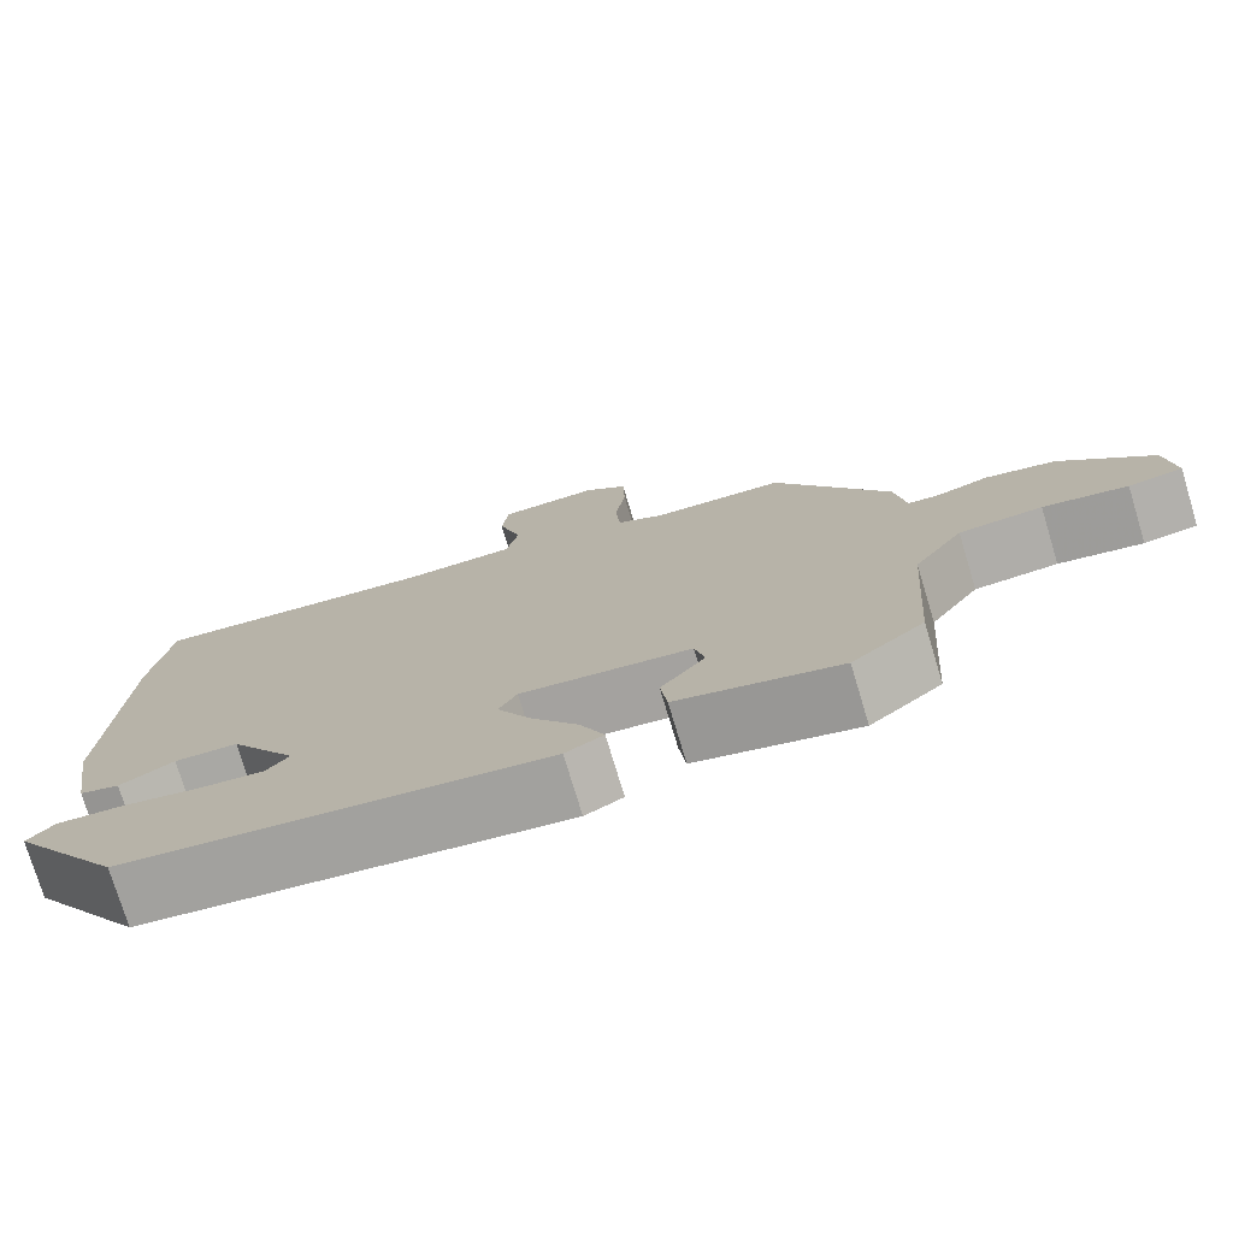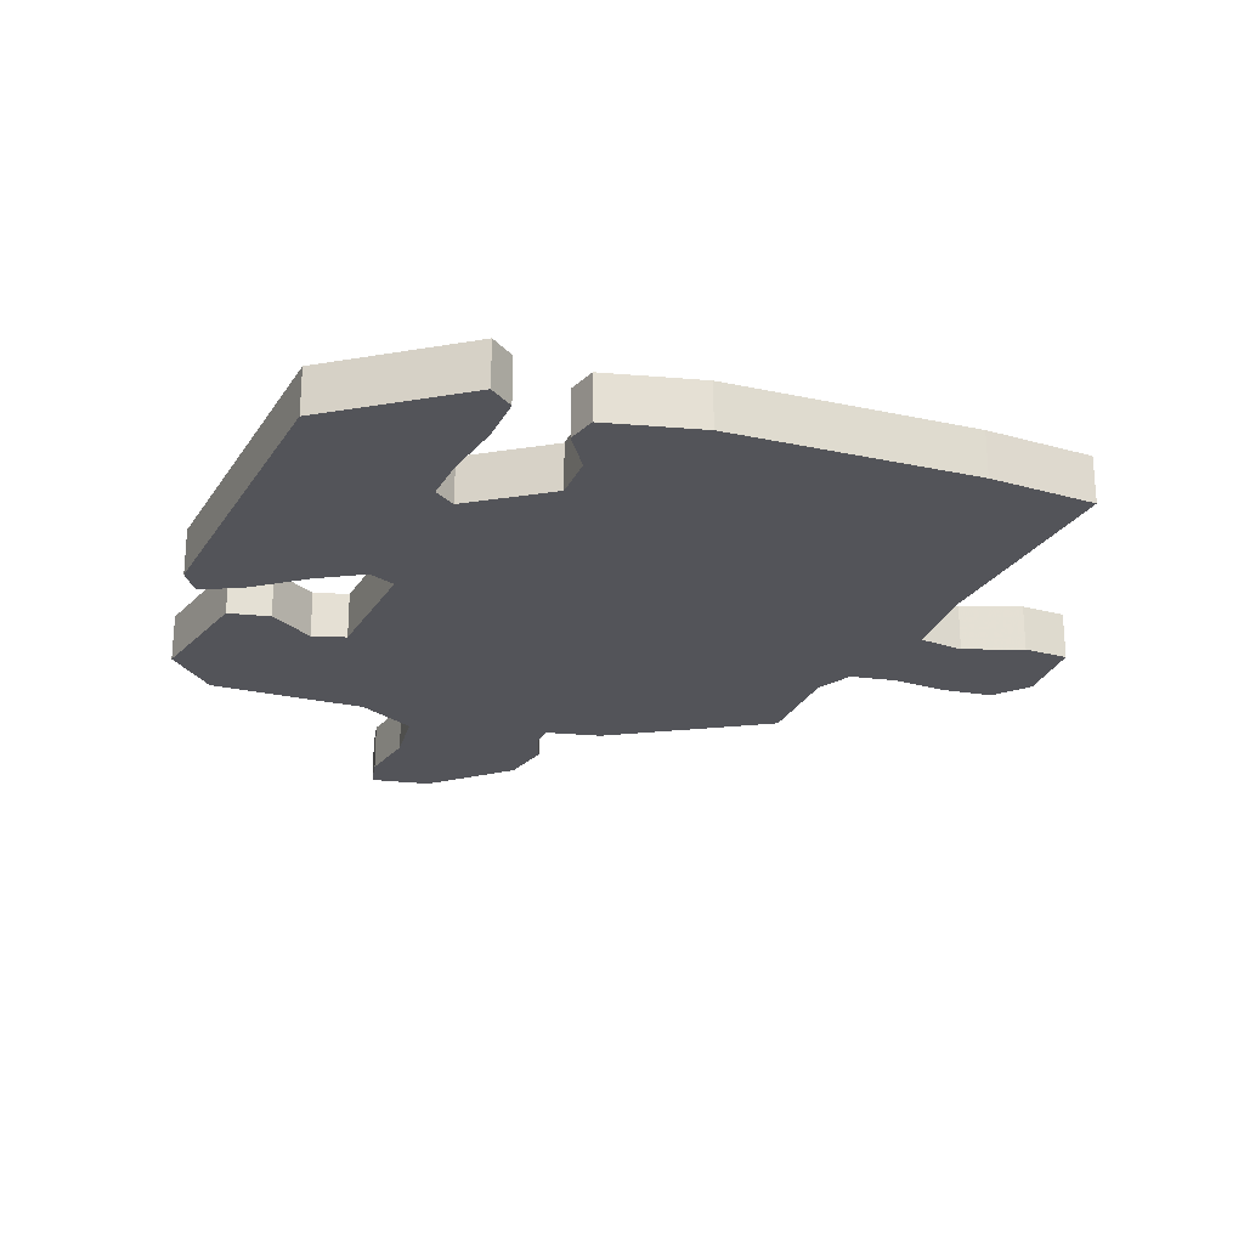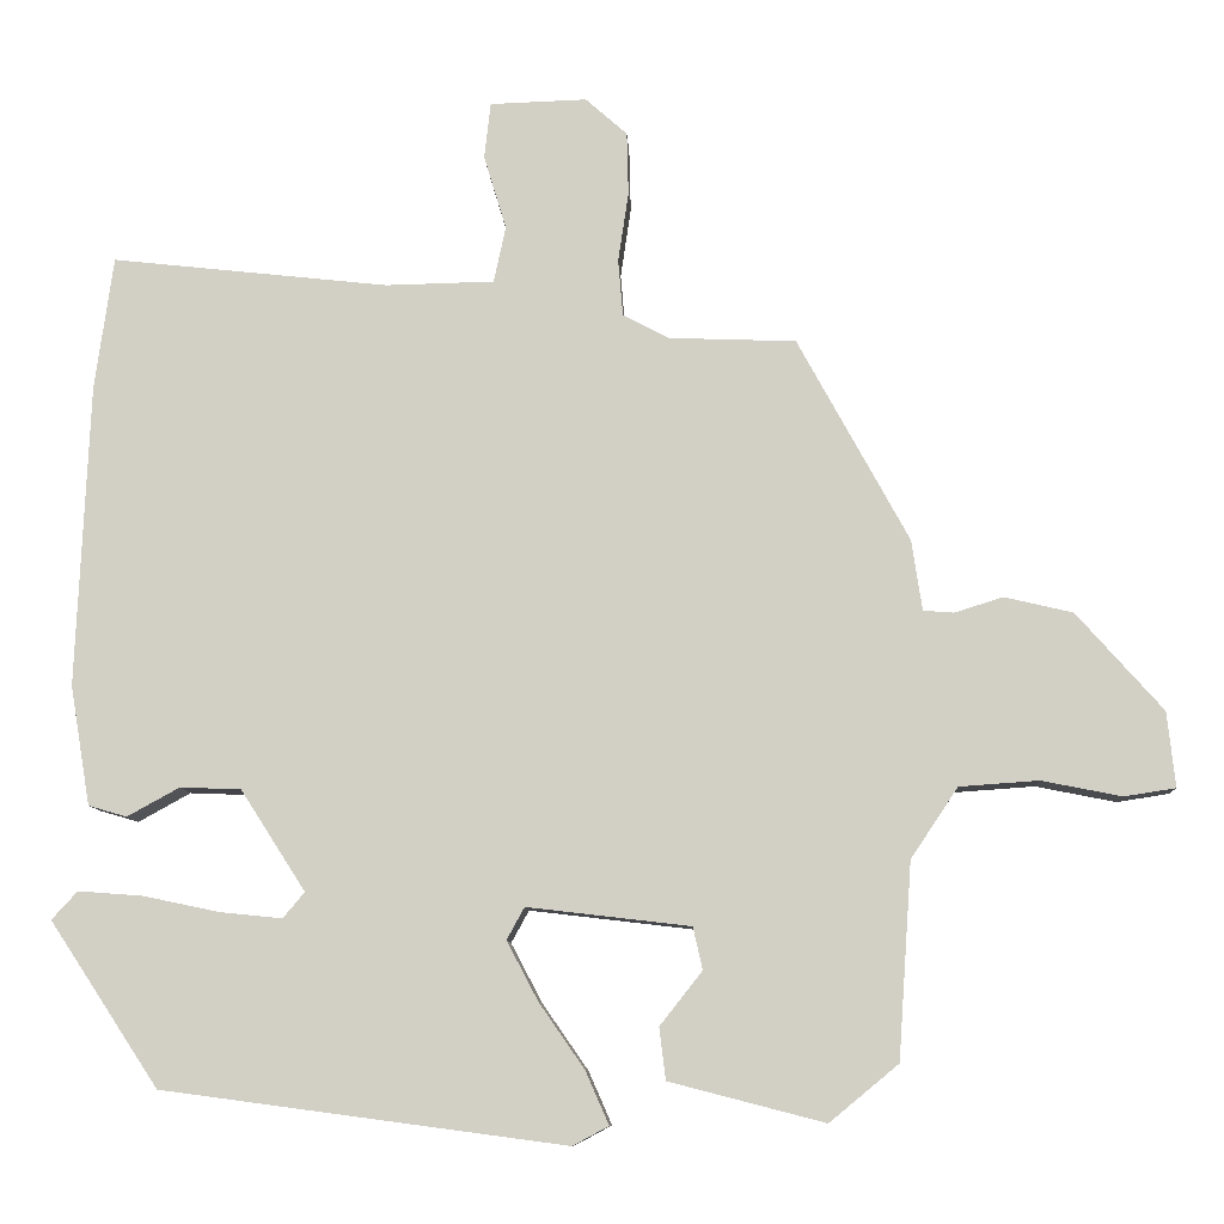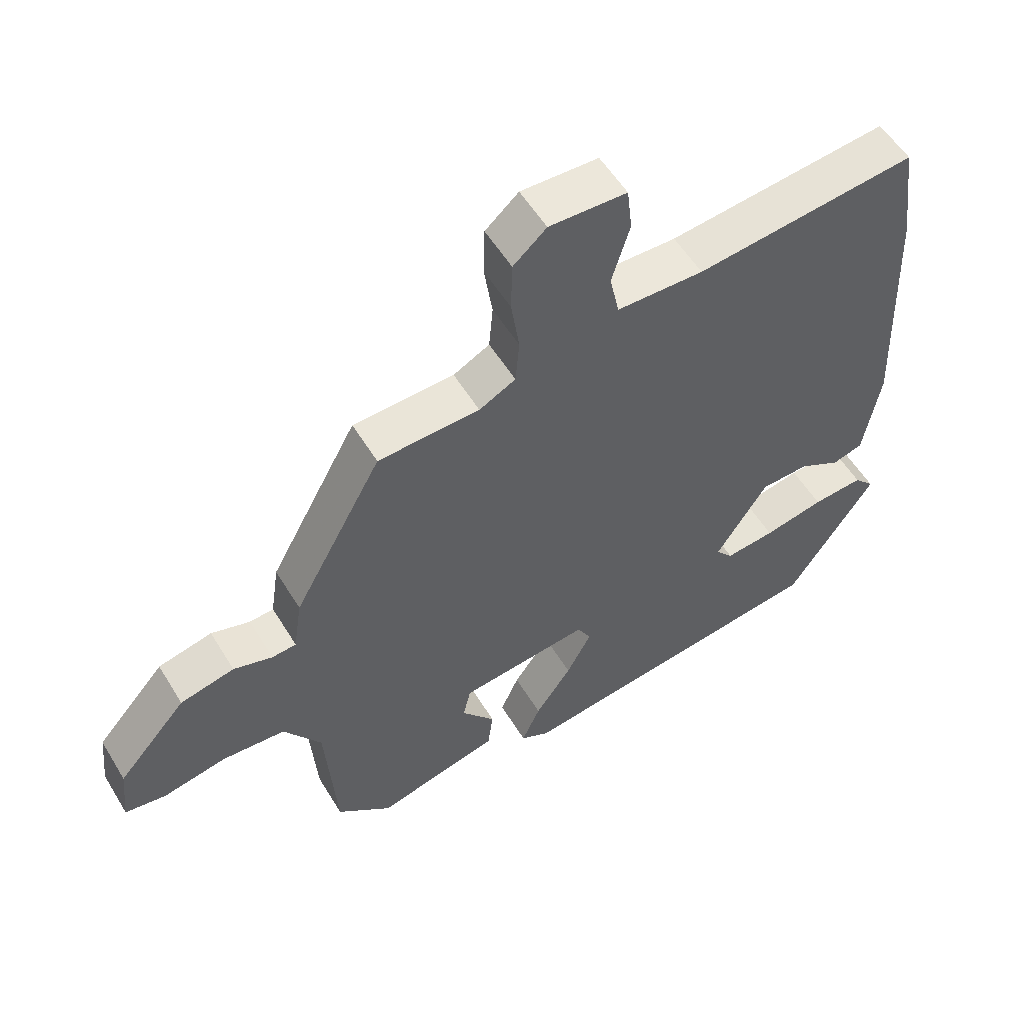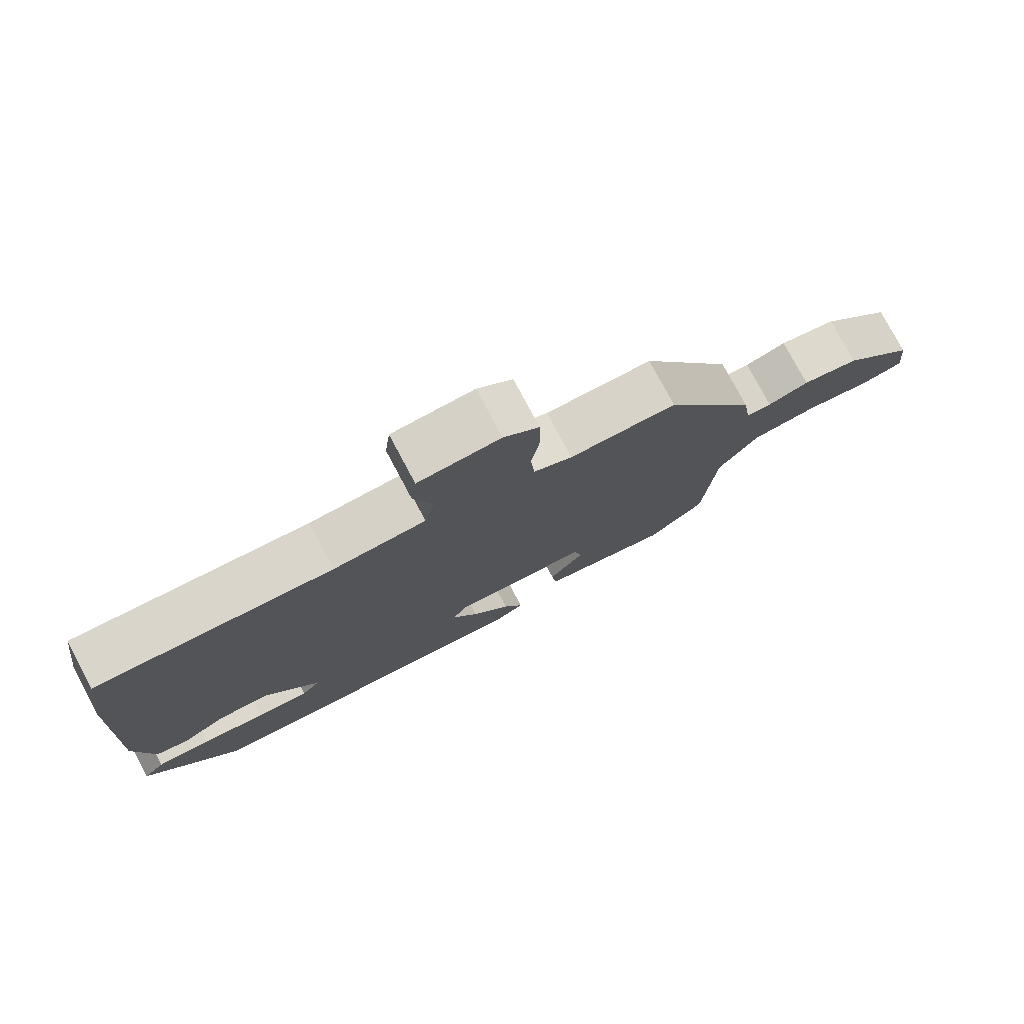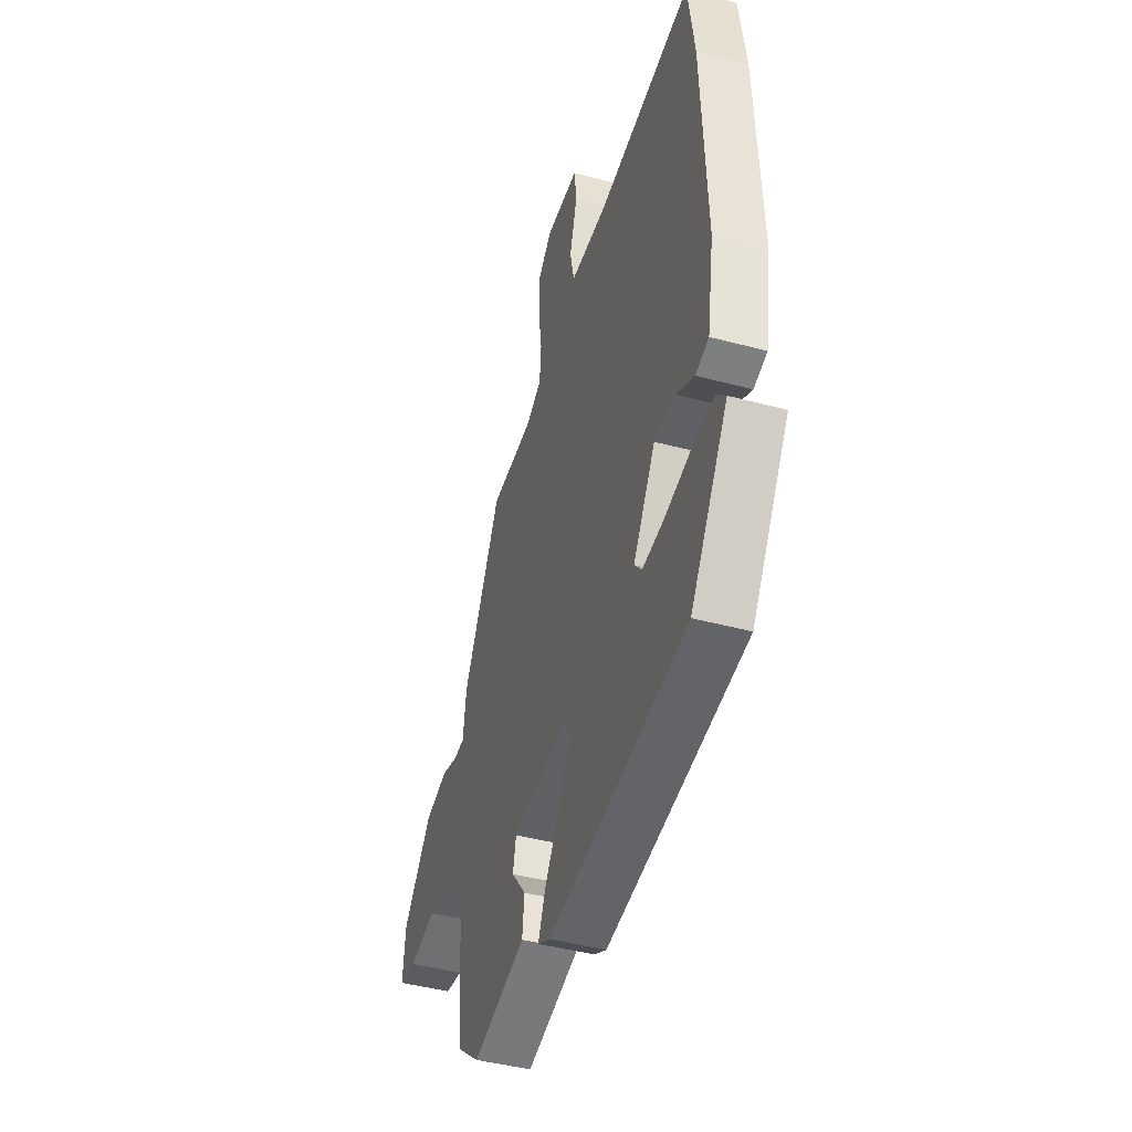
<metadata>
{"format":"obj","ext":"obj","renderer":"f3d","projection":"perspective","resolution":1024,"background":"white","views":[{"elev":-75.9,"azim":16.8,"up":"+Z"},{"elev":-23.8,"azim":-107.6,"up":"+Y"},{"elev":-9.3,"azim":2.8,"up":"+Z"},{"elev":55.3,"azim":149.1,"up":"+Z"},{"elev":78.0,"azim":-28.1,"up":"+Z"},{"elev":-43.7,"azim":-107.5,"up":"+Z"}]}
</metadata>
<code>
v -0.513 0.07 0.406
v -0.49 0.07 0.572
v -0.144 0.07 0.534
v -0.008 0.07 0.537
v 0.007 0.07 0.607
v -0.021 0.07 0.7
v -0.013 0.07 0.77
v 0.108 0.07 0.774
v 0.16 0.07 0.728
v 0.162 0.07 0.649
v 0.149 0.07 0.562
v 0.155 0.07 0.491
v 0.212 0.07 0.461
v 0.371 0.07 0.455
v 0.51 0.07 0.201
v 0.523 0.07 0.113
v 0.561 0.07 0.11
v 0.622 0.07 0.129
v 0.707 0.07 0.109
v 0.815 0.07 -0.013
v 0.825 0.07 -0.107
v 0.761 0.07 -0.117
v 0.661 0.07 -0.097
v 0.562 0.07 -0.104
v 0.503 0.07 -0.192
v 0.486 0.07 -0.436
v 0.4 0.07 -0.507
v 0.206 0.07 -0.457
v 0.198 0.07 -0.392
v 0.251 0.07 -0.325
v 0.239 0.07 -0.272
v 0.035 0.07 -0.248
v 0.013 0.07 -0.288
v 0.052 0.07 -0.362
v 0.109 0.07 -0.444
v 0.138 0.07 -0.51
v 0.093 0.07 -0.534
v -0.41 0.07 -0.467
v -0.546 0.07 -0.262
v -0.514 0.07 -0.227
v -0.434 0.07 -0.233
v -0.339 0.07 -0.253
v -0.261 0.07 -0.261
v -0.234 0.07 -0.229
v -0.315 0.07 -0.103
v -0.391 0.07 -0.1
v -0.456 0.07 -0.136
v -0.504 0.07 -0.122
v -0.529 0.07 0.027
v -0.513 0 0.406
v -0.49 0 0.572
v -0.144 0 0.534
v -0.008 0 0.537
v 0.007 0 0.607
v -0.021 0 0.7
v -0.013 0 0.77
v 0.108 0 0.774
v 0.16 0 0.728
v 0.162 0 0.649
v 0.149 0 0.562
v 0.155 0 0.491
v 0.212 0 0.461
v 0.371 0 0.455
v 0.51 0 0.201
v 0.523 0 0.113
v 0.561 0 0.11
v 0.622 0 0.129
v 0.707 0 0.109
v 0.815 0 -0.013
v 0.825 0 -0.107
v 0.761 0 -0.117
v 0.661 0 -0.097
v 0.562 0 -0.104
v 0.503 0 -0.192
v 0.486 0 -0.436
v 0.4 0 -0.507
v 0.206 0 -0.457
v 0.198 0 -0.392
v 0.251 0 -0.325
v 0.239 0 -0.272
v 0.035 0 -0.248
v 0.013 0 -0.288
v 0.052 0 -0.362
v 0.109 0 -0.444
v 0.138 0 -0.51
v 0.093 0 -0.534
v -0.41 0 -0.467
v -0.546 0 -0.262
v -0.514 0 -0.227
v -0.434 0 -0.233
v -0.339 0 -0.253
v -0.261 0 -0.261
v -0.234 0 -0.229
v -0.315 0 -0.103
v -0.391 0 -0.1
v -0.456 0 -0.136
v -0.504 0 -0.122
v -0.529 0 0.027
f 1 2 3
f 49 1 3
f 48 49 3
f 47 48 3
f 46 47 3
f 45 46 3 4
f 44 45 4
f 40 41 42
f 39 40 42
f 38 39 42
f 37 38 42
f 36 37 42
f 35 36 42
f 34 35 42
f 34 42 43
f 33 34 43 44
f 28 29 30
f 27 28 30
f 26 27 30
f 25 26 30
f 24 25 30 31
f 21 22 23
f 20 21 23
f 19 20 23
f 18 19 23
f 17 18 23
f 16 17 23 24
f 13 14 15 16
f 24 31 32
f 16 24 32
f 13 16 32
f 12 13 32
f 9 10 11
f 8 9 11
f 7 8 11
f 6 7 11
f 5 6 11
f 12 32 33
f 11 12 33
f 5 11 33
f 4 5 33
f 4 33 44
f 52 51 50
f 52 50 98
f 52 98 97
f 52 97 96
f 52 96 95
f 53 52 95 94
f 53 94 93
f 91 90 89
f 91 89 88
f 91 88 87
f 91 87 86
f 91 86 85
f 91 85 84
f 91 84 83
f 92 91 83
f 93 92 83 82
f 79 78 77
f 79 77 76
f 79 76 75
f 79 75 74
f 80 79 74 73
f 72 71 70
f 72 70 69
f 72 69 68
f 72 68 67
f 72 67 66
f 73 72 66 65
f 65 64 63 62
f 81 80 73
f 81 73 65
f 81 65 62
f 81 62 61
f 60 59 58
f 60 58 57
f 60 57 56
f 60 56 55
f 60 55 54
f 82 81 61
f 82 61 60
f 82 60 54
f 82 54 53
f 93 82 53
f 1 50 51 2
f 2 51 52 3
f 3 52 53 4
f 4 53 54 5
f 5 54 55 6
f 6 55 56 7
f 7 56 57 8
f 8 57 58 9
f 9 58 59 10
f 10 59 60 11
f 11 60 61 12
f 12 61 62 13
f 13 62 63 14
f 14 63 64 15
f 15 64 65 16
f 16 65 66 17
f 17 66 67 18
f 18 67 68 19
f 19 68 69 20
f 20 69 70 21
f 21 70 71 22
f 22 71 72 23
f 23 72 73 24
f 24 73 74 25
f 25 74 75 26
f 26 75 76 27
f 27 76 77 28
f 28 77 78 29
f 29 78 79 30
f 30 79 80 31
f 31 80 81 32
f 32 81 82 33
f 33 82 83 34
f 34 83 84 35
f 35 84 85 36
f 36 85 86 37
f 37 86 87 38
f 38 87 88 39
f 39 88 89 40
f 40 89 90 41
f 41 90 91 42
f 42 91 92 43
f 43 92 93 44
f 44 93 94 45
f 45 94 95 46
f 46 95 96 47
f 47 96 97 48
f 48 97 98 49
f 49 98 50 1

</code>
